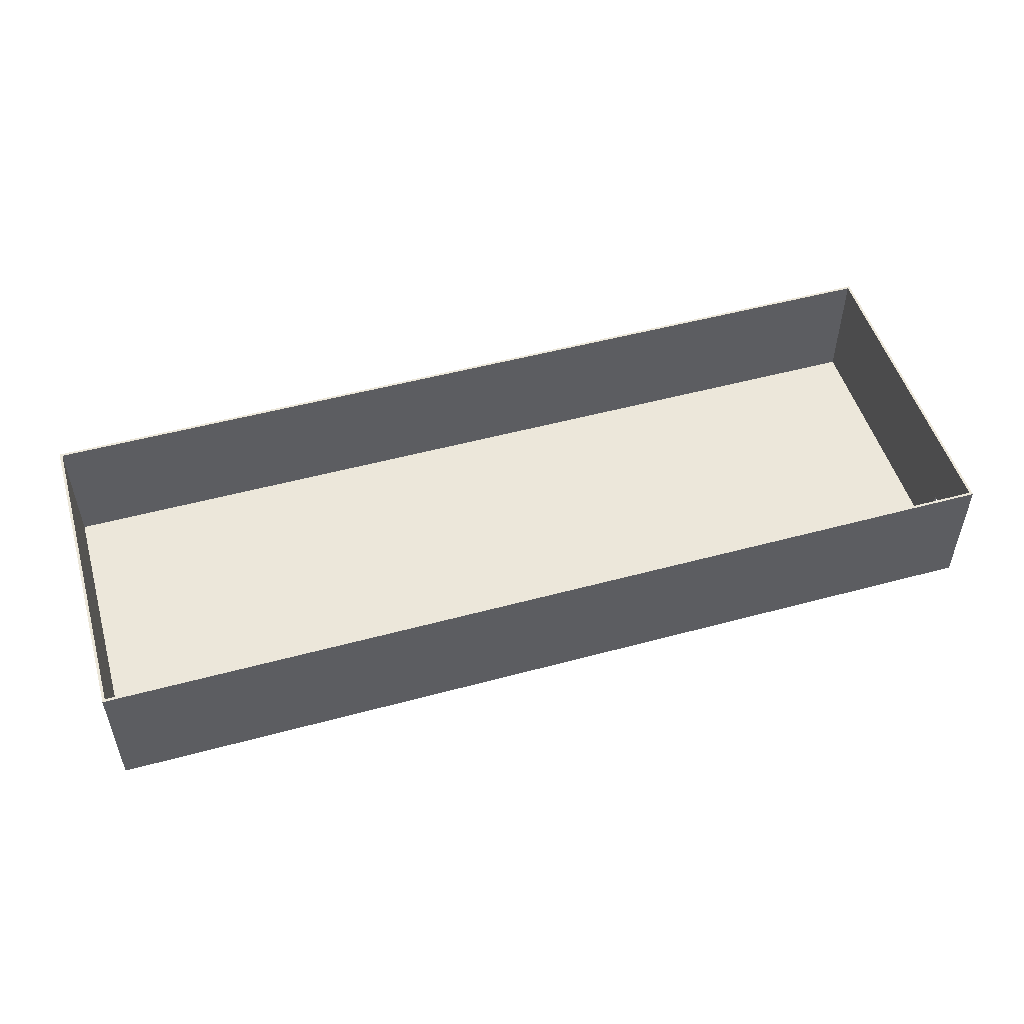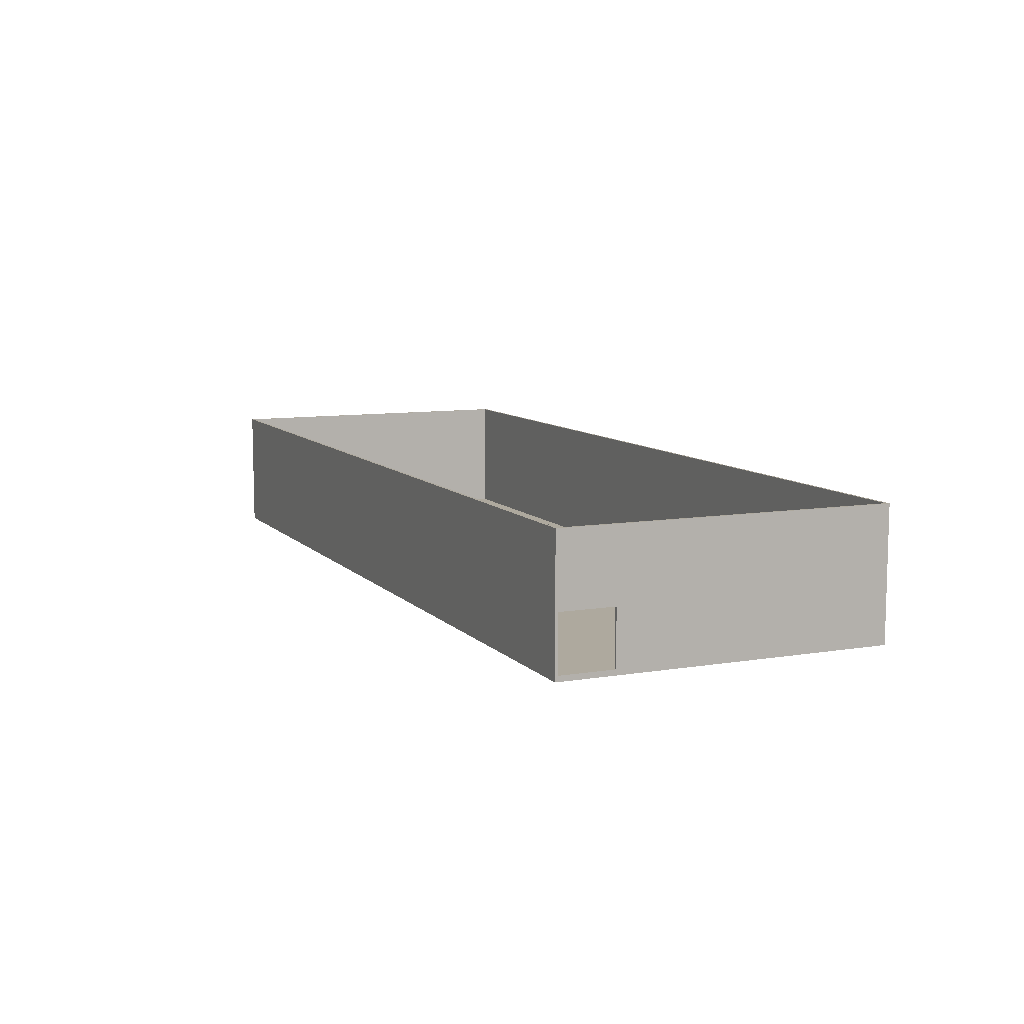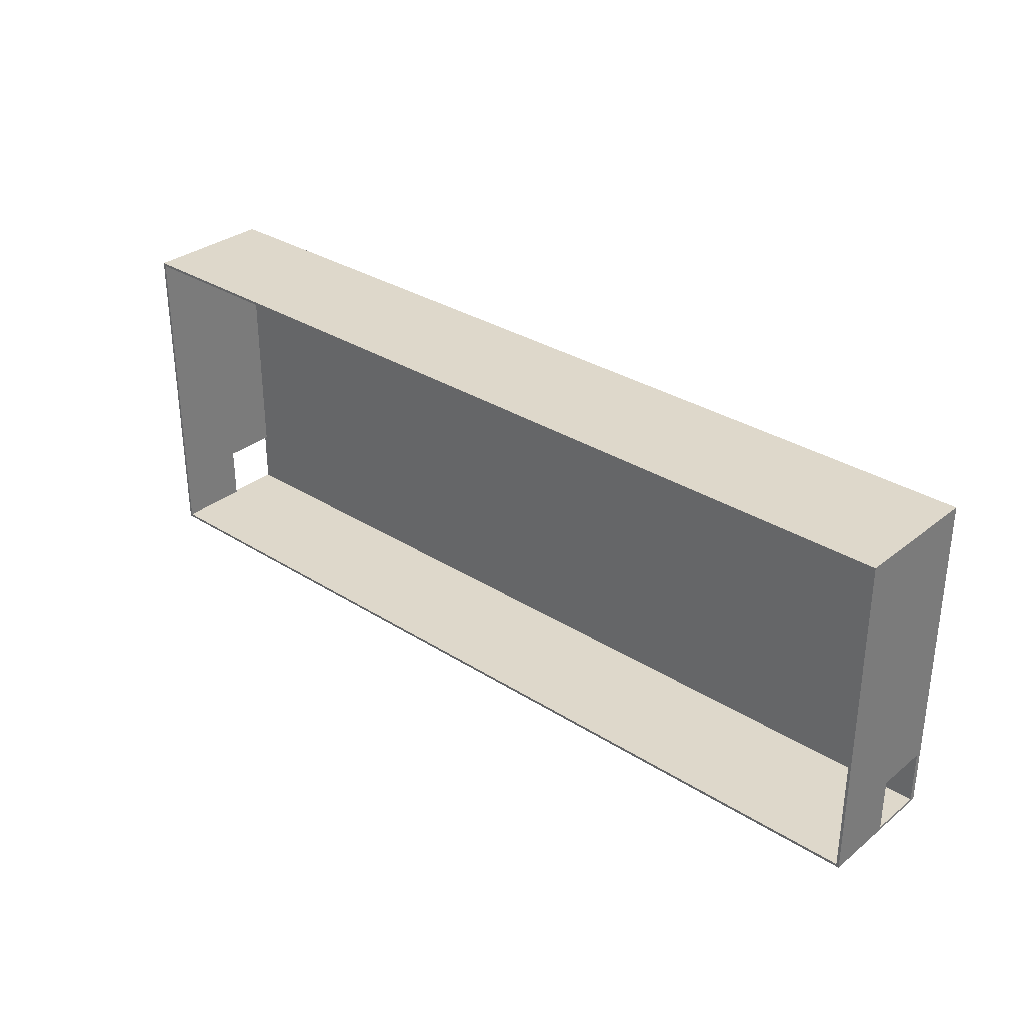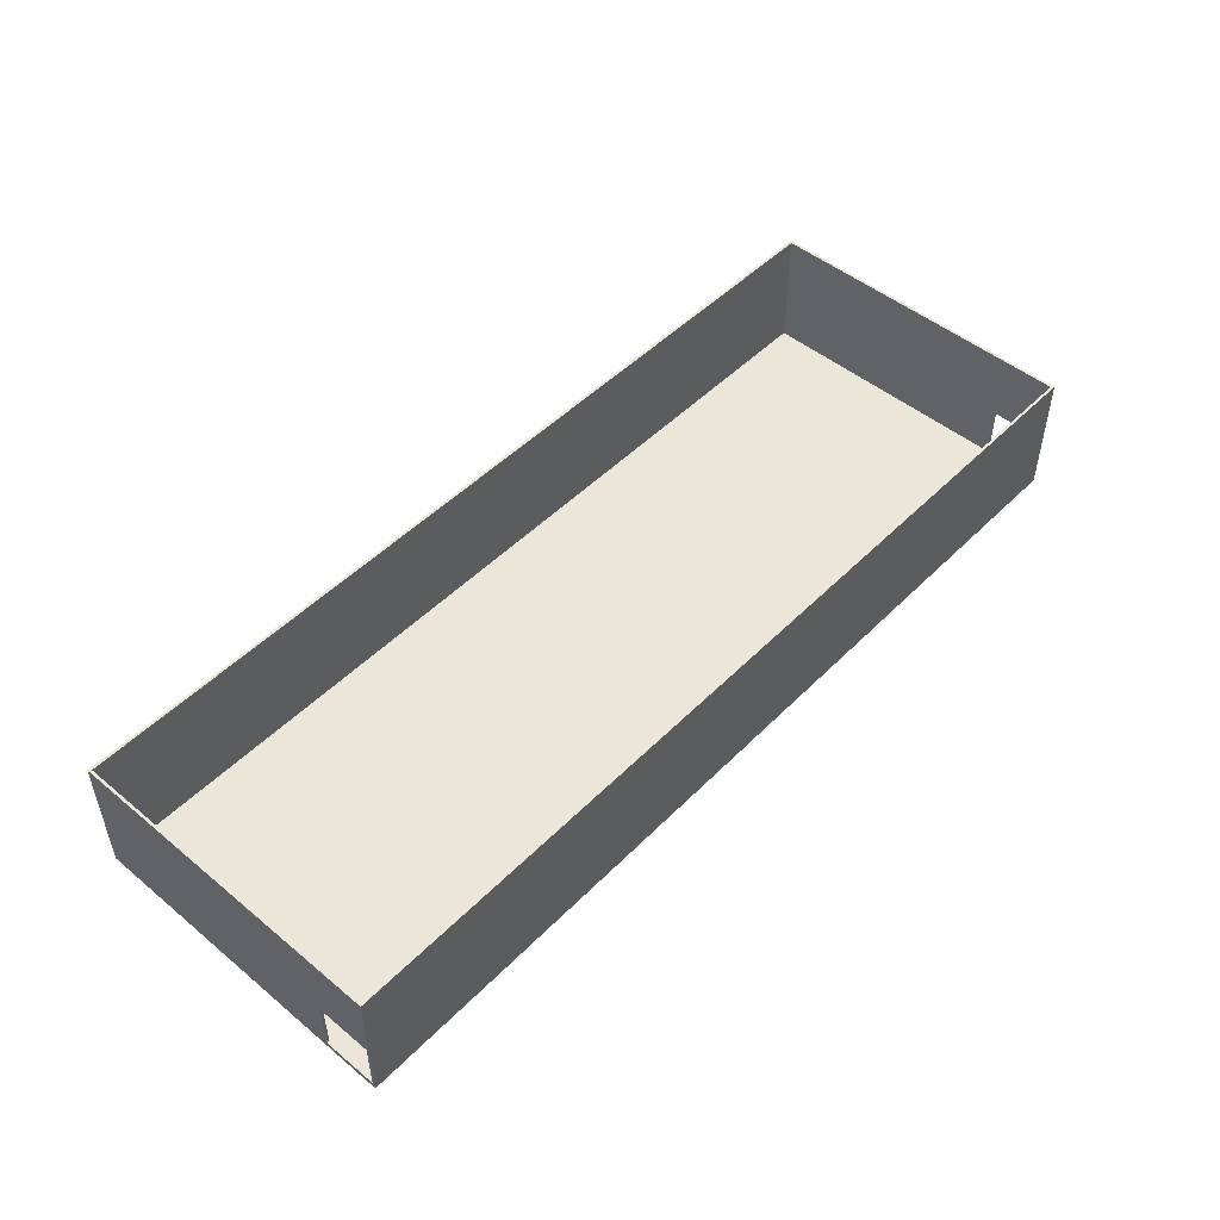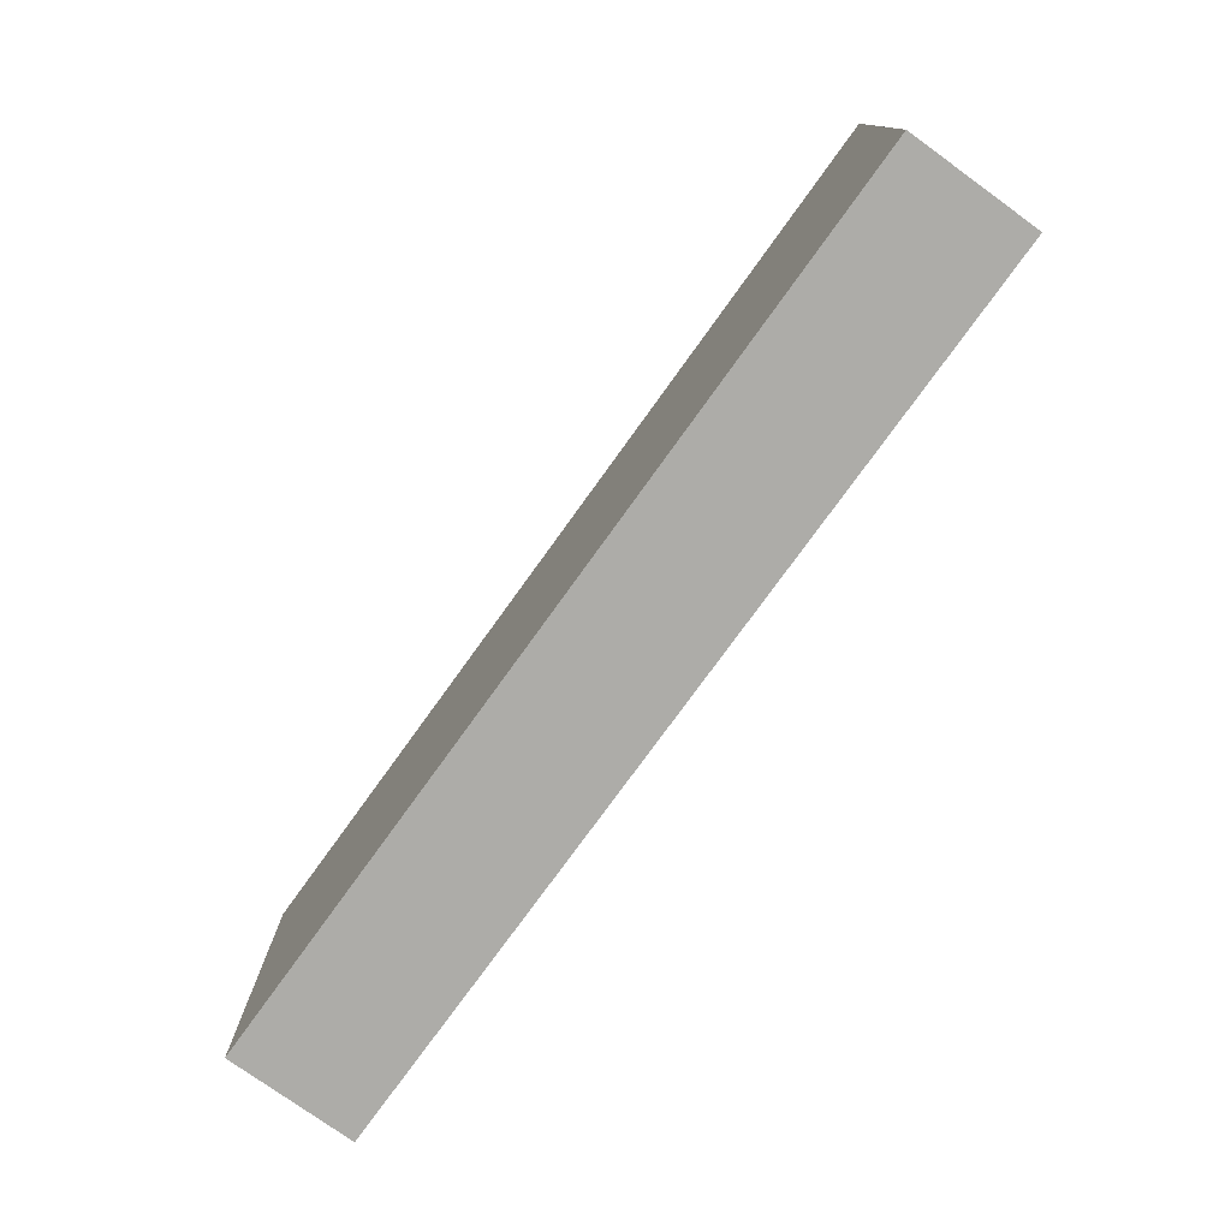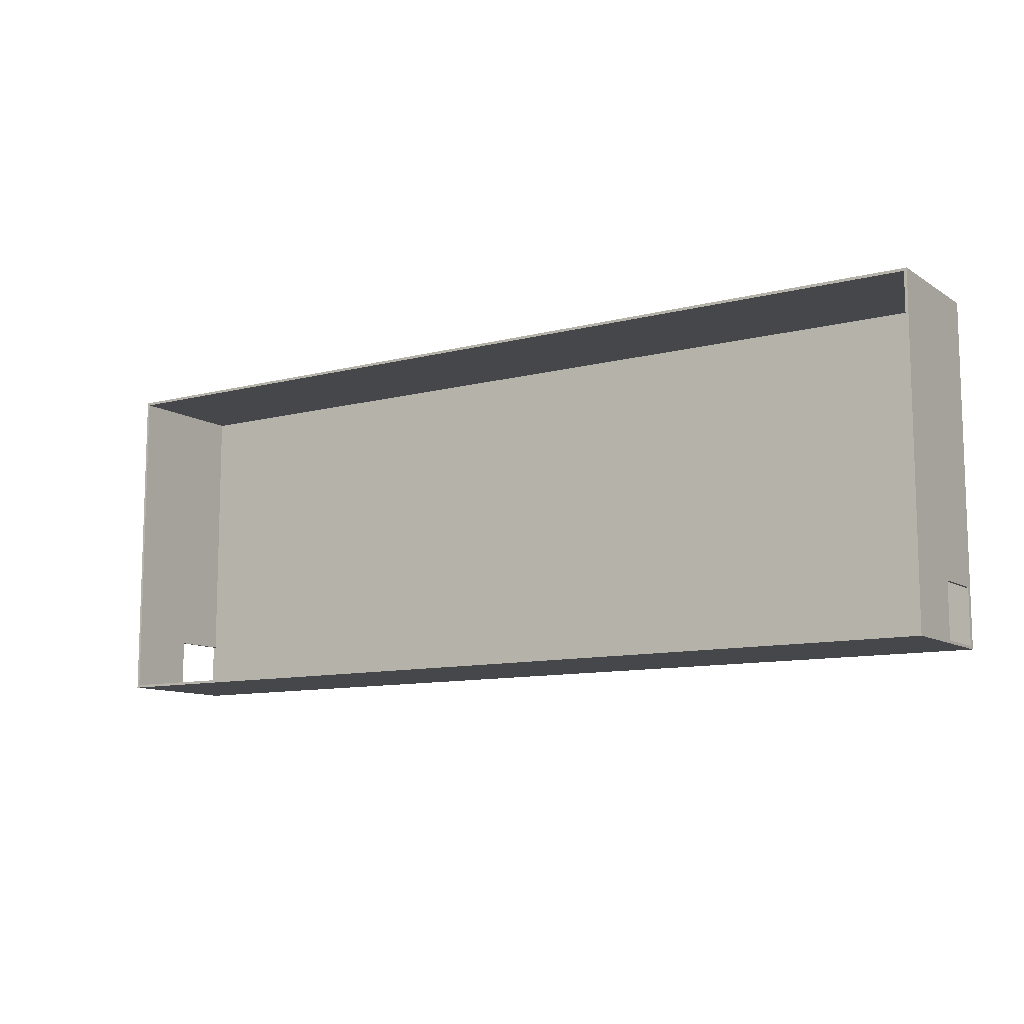
<metadata>
{"format":"obj","ext":"obj","renderer":"f3d","projection":"perspective","resolution":1024,"background":"white","views":[{"elev":51.2,"azim":-16.4,"up":"+Z"},{"elev":9.1,"azim":66.2,"up":"+Z"},{"elev":31.6,"azim":41.9,"up":"+Y"},{"elev":49.3,"azim":-47.7,"up":"+Z"},{"elev":-76.7,"azim":-125.8,"up":"+Y"},{"elev":-10.5,"azim":33.1,"up":"+Y"}]}
</metadata>
<code>
o obj_0
v -87 		-67 		24
v 84 		-6 		0
v 84 		-6 		24
v -87 		-67 		0
v -87 		-6 		0
v 84 		-67 		0
v 84 		-67 		24
v 84 		-56.5 		11
v 84 		-56.5 		0.998
v 84 		-66.5 		0.998
v 84 		-66.5 		11
v -87 		-56.5 		0.998
v -87 		-56.5 		11
v -87 		-66.5 		11
v -87 		-66.5 		0.998
v -87 		-6 		24
v -86.5 		-56.5 		0.998
v -86.5 		-6.498 		0.998
v -86.5 		-56.5 		11
v -86.5 		-66.5 		11
v -86.5 		-6.498 		24
v -86.5 		-66.5 		24
v 83.5 		-6.498 		24
v 83.5 		-66.5 		24
v 83.5 		-56.5 		11
v 83.5 		-56.5 		0.998
v 83.5 		-6.498 		0.998
v 83.5 		-66.5 		11
g group_0_15277357
f 5 2 4
f 6 4 2
f 4 6 7
f 1 4 7
f 9 2 8
f 3 8 2
f 7 6 11
f 10 11 6
f 10 6 9
f 6 2 9
f 7 11 8
f 7 8 3
f 16 5 13
f 15 4 14
f 5 4 12
f 12 13 5
f 15 12 4
f 1 14 4
f 14 1 13
f 16 13 1
f 17 18 19
f 28 15 20
f 14 20 15
f 15 17 12
f 27 18 17
f 13 19 20
f 13 20 14
f 28 20 22
f 22 19 21
f 20 19 22
f 18 21 19
f 16 21 3
f 23 3 21
f 22 7 24
f 24 7 23
f 3 23 7
f 7 22 1
f 16 1 21
f 22 21 1
f 2 5 3
f 16 3 5
f 8 25 26
f 8 26 9
f 27 23 21
f 26 25 27
f 23 27 25
f 11 10 28
f 15 28 10
f 9 26 10
f 26 17 10
f 15 10 17
f 17 26 27
f 28 25 8
f 28 8 11
f 24 28 22
f 23 25 24
f 28 24 25
f 17 19 13
f 17 13 12
f 27 21 18

</code>
